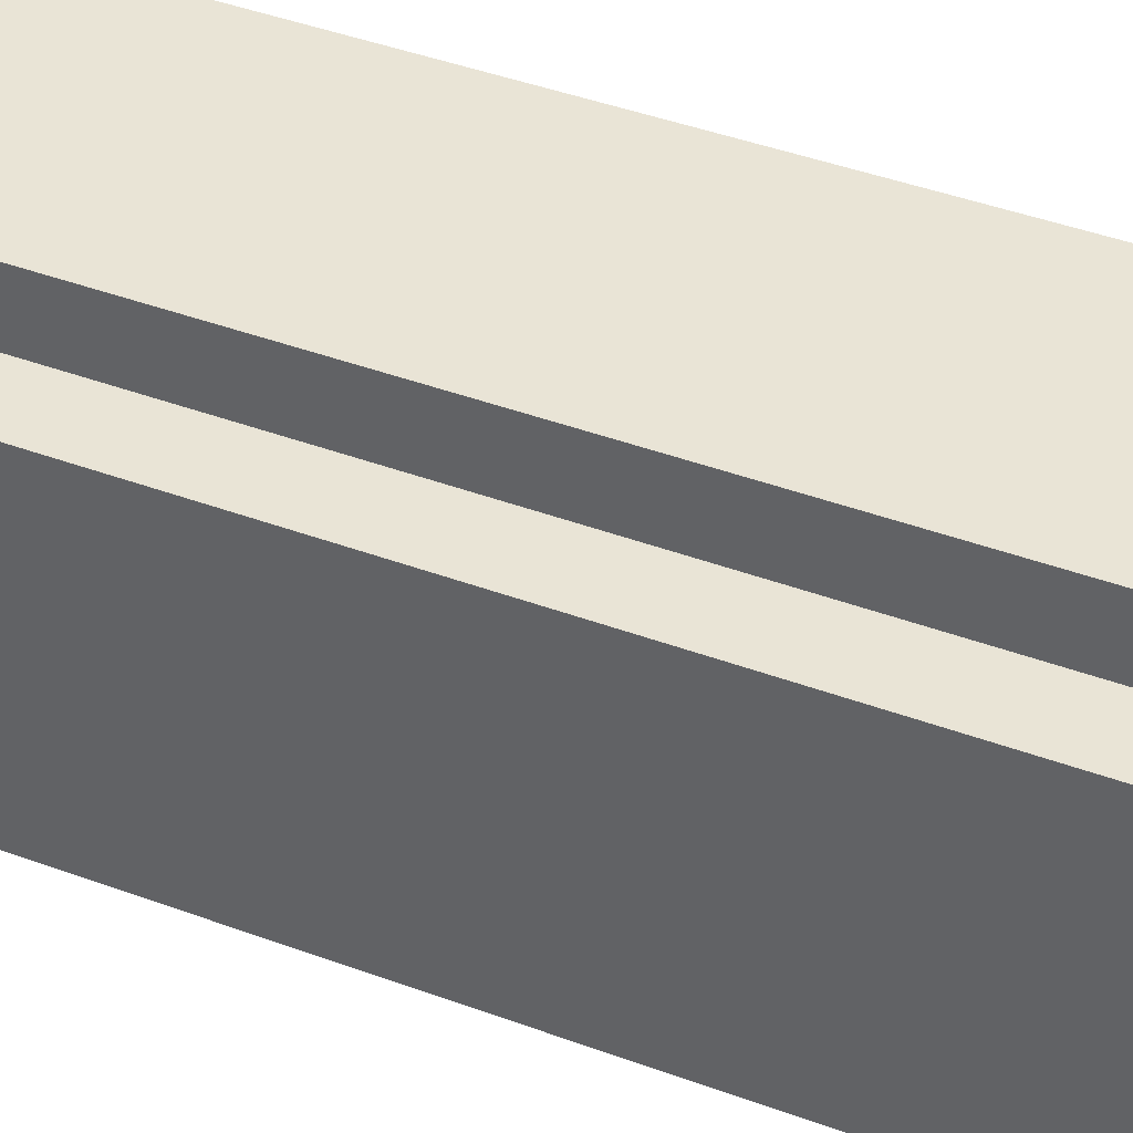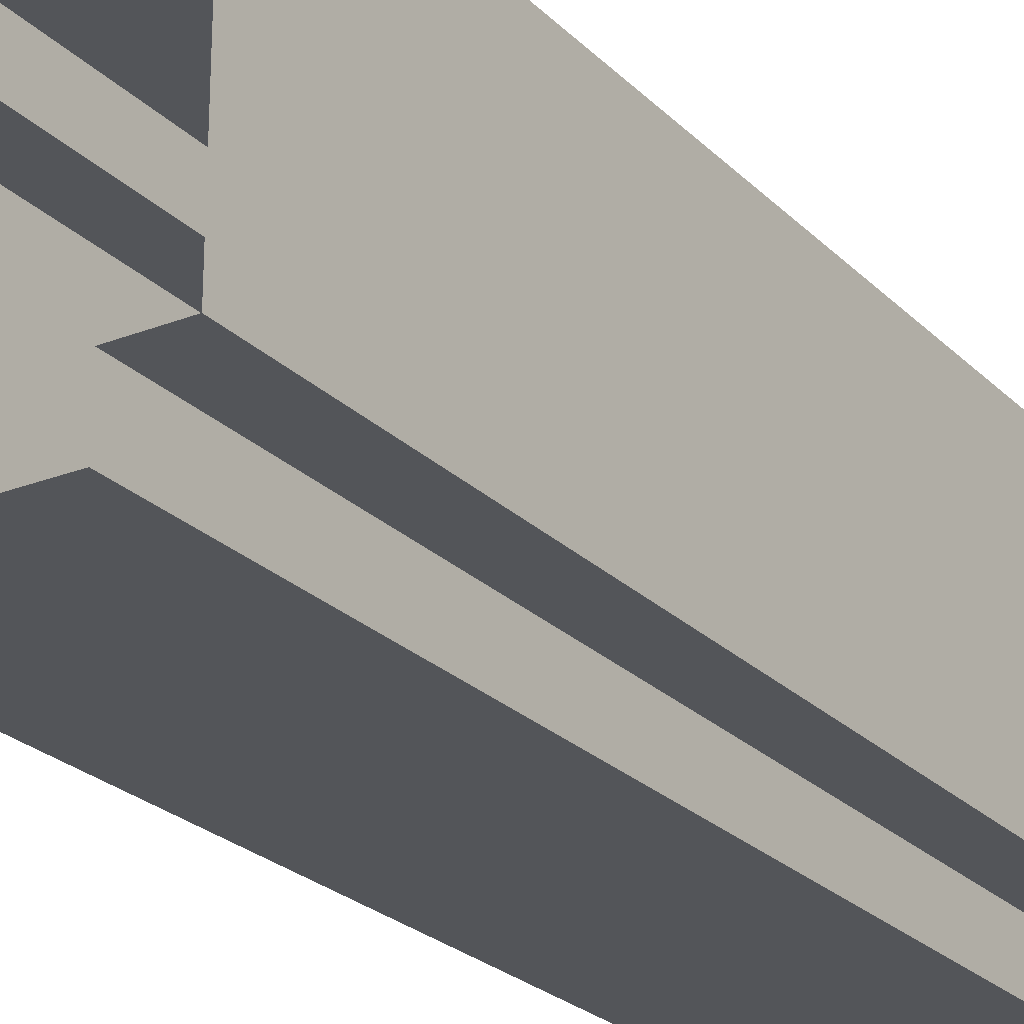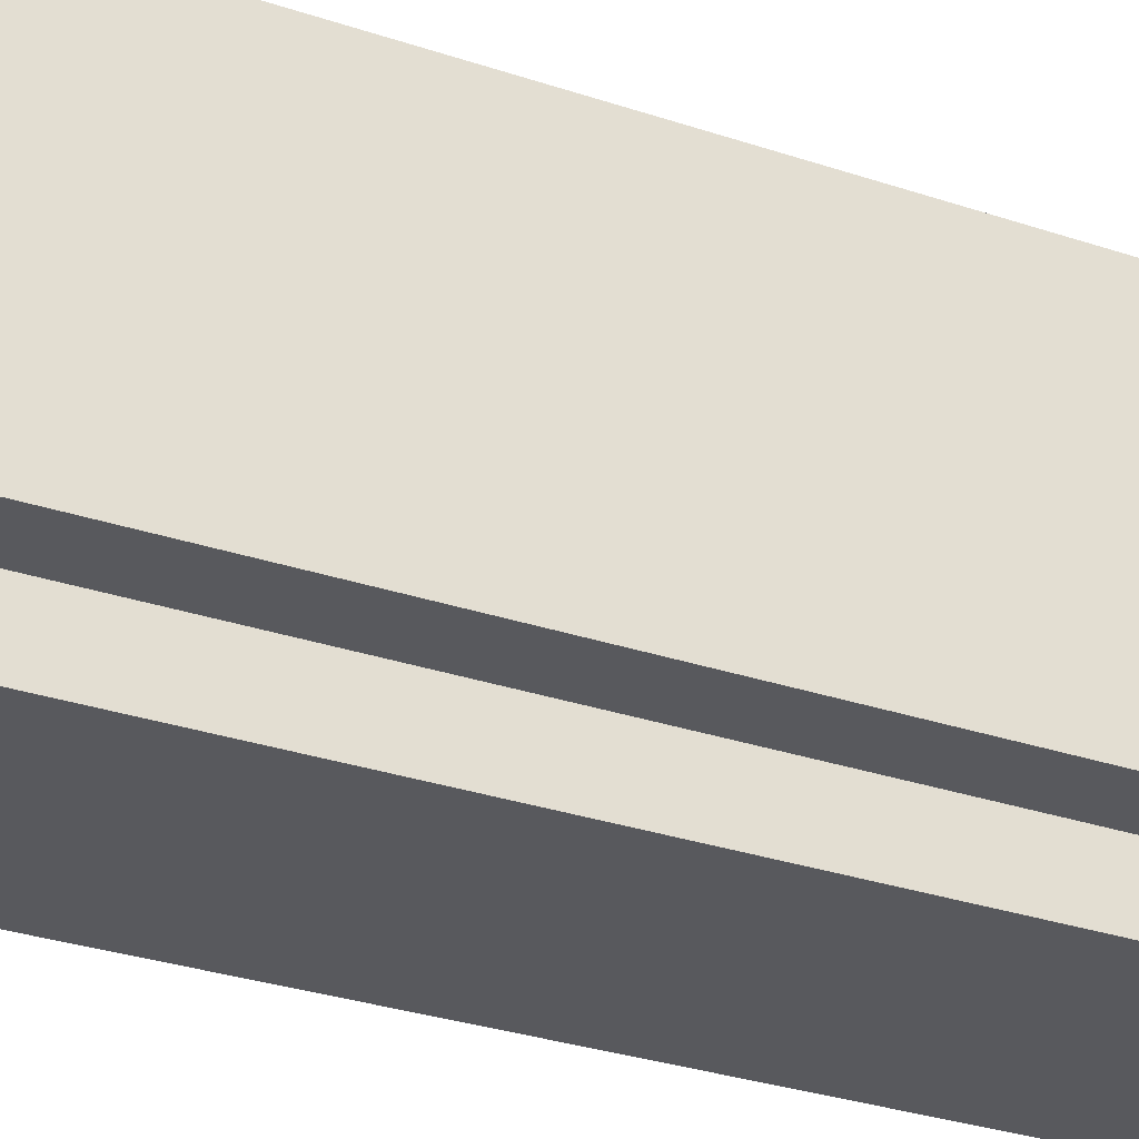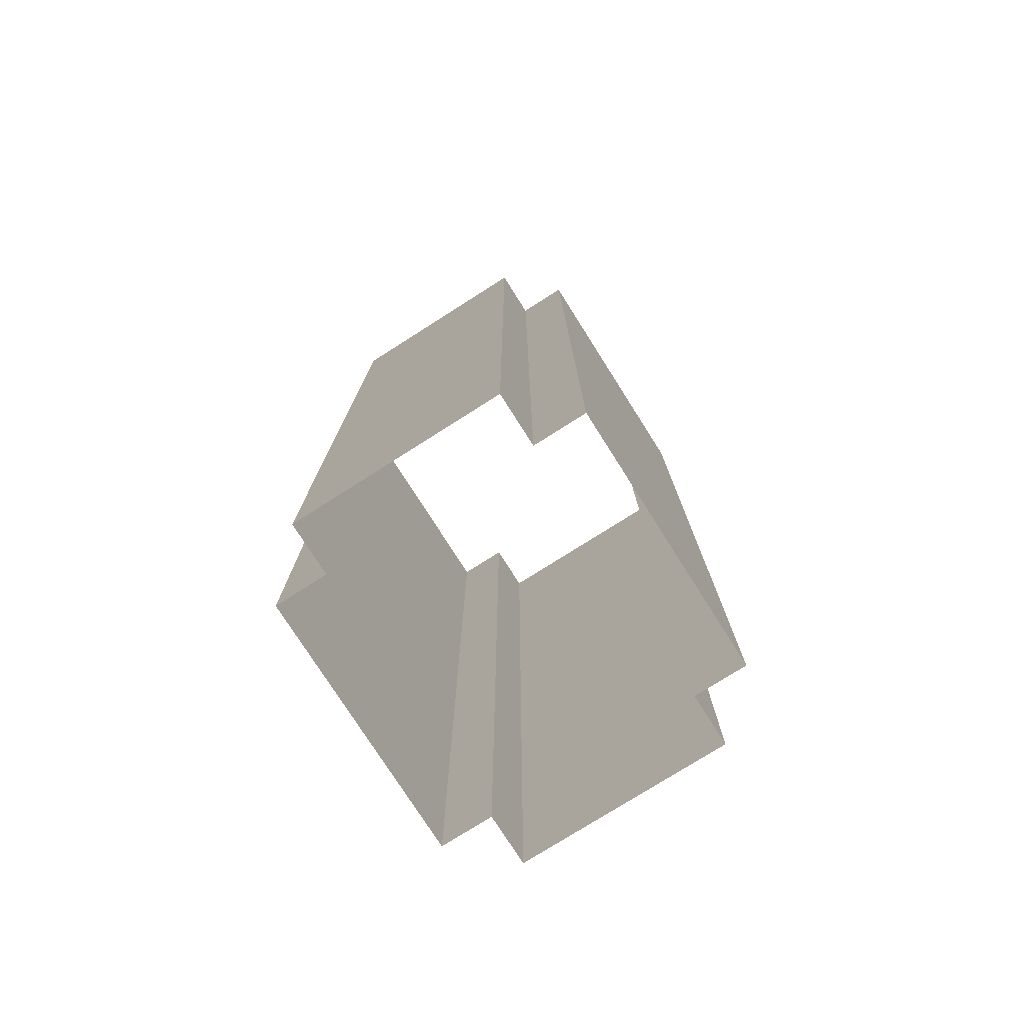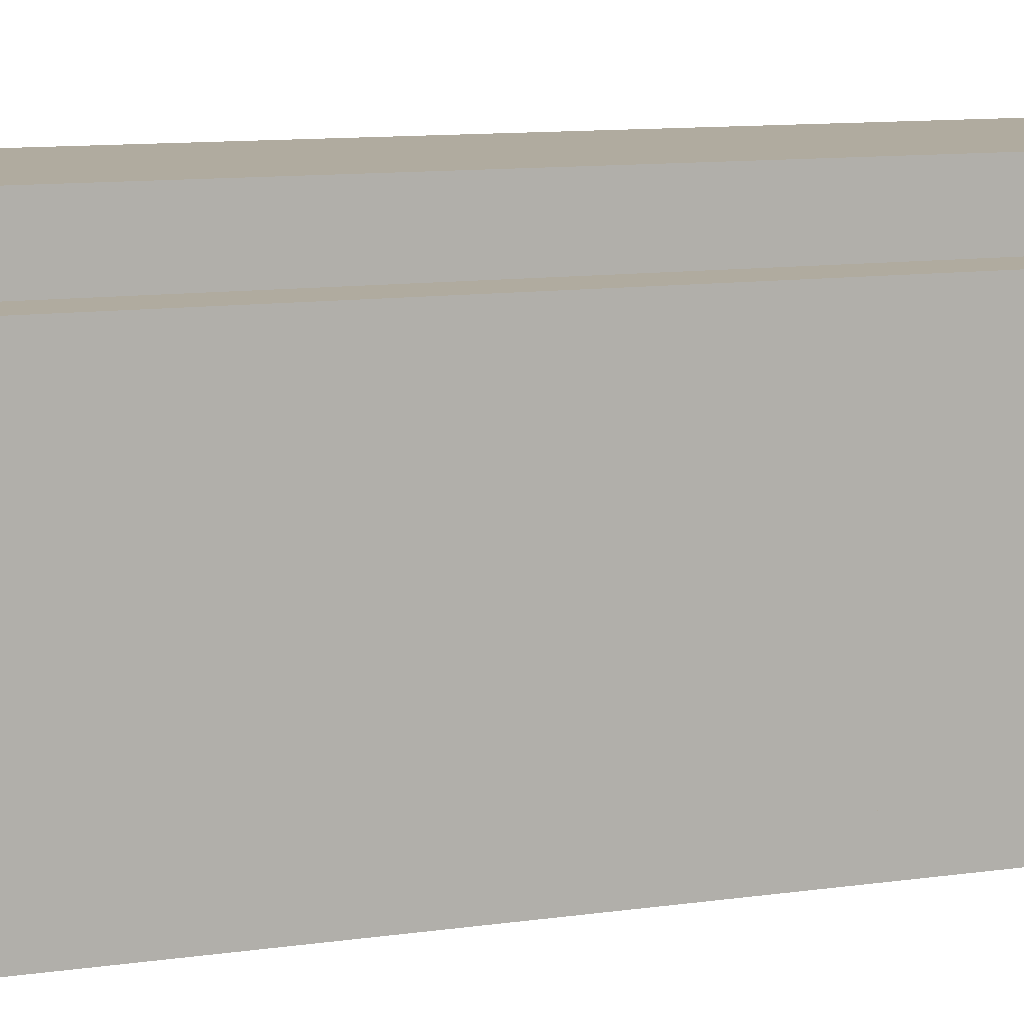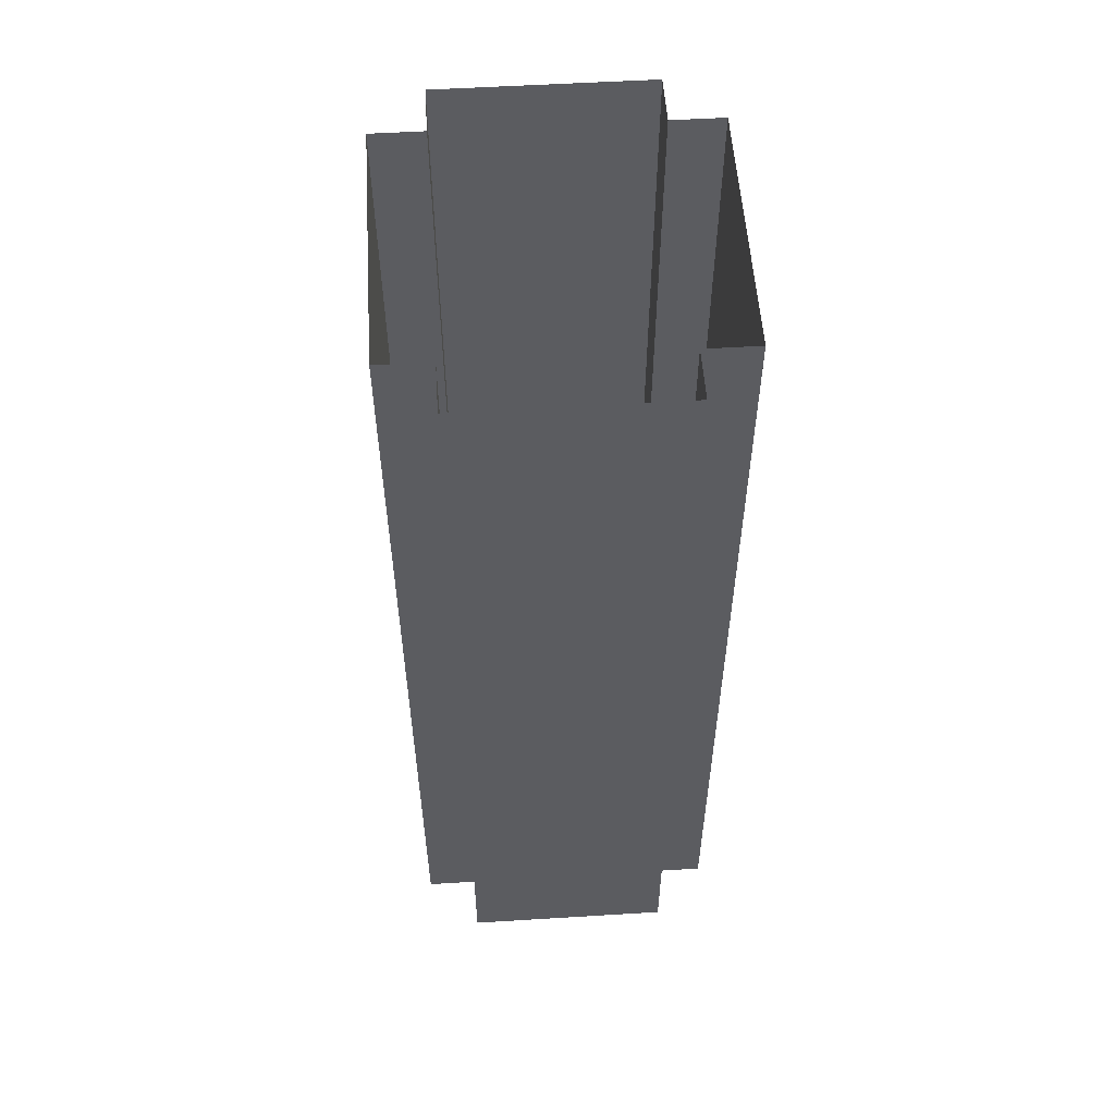
<metadata>
{"format":"obj","ext":"obj","renderer":"f3d","projection":"perspective","resolution":1024,"background":"white","views":[{"elev":42.5,"azim":113.9,"up":"+Y"},{"elev":-24.4,"azim":-147.2,"up":"+Y"},{"elev":-30.0,"azim":63.7,"up":"+Y"},{"elev":-76.7,"azim":32.4,"up":"+Z"},{"elev":9.7,"azim":-111.7,"up":"+Y"},{"elev":54.9,"azim":176.3,"up":"+Z"}]}
</metadata>
<code>
g Castle2_08
v -68.02 2.451 -11.31
v -68.02 2.451 6.431
v -68.02 1.451 -11.31
v -68.02 1.451 6.431
v -68.02 1.451 -11.31
v -68.02 1.451 6.431
v -64.02 1.451 -11.31
v -64.02 1.451 6.431
v -64.02 1.451 -11.31
v -64.02 1.451 6.431
v -64.02 2.451 -11.31
v -64.02 2.451 6.431
v -69.02 2.451 -11.31
v -69.02 2.451 6.431
v -68.02 2.451 -11.31
v -68.02 2.451 6.431
v -63.02 2.451 -11.31
v -64.02 2.451 -11.31
v -63.02 2.451 6.431
v -64.02 2.451 6.431
v -68.02 7.469 -11.31
v -68.02 8.469 -11.31
v -68.02 7.469 6.431
v -68.02 8.469 6.431
v -63.02 2.451 6.431
v -63.02 7.469 -11.31
v -63.02 2.451 -11.31
v -63.02 7.469 6.431
v -68.02 8.469 -11.31
v -64.02 8.469 -11.31
v -68.02 8.469 6.431
v -64.02 8.469 6.431
v -64.02 8.469 -11.31
v -64.02 7.469 -11.31
v -64.02 8.469 6.431
v -64.02 7.469 6.431
v -69.02 7.469 -11.31
v -68.02 7.469 -11.31
v -69.02 7.469 6.431
v -68.02 7.469 6.431
v -63.02 7.469 -11.31
v -63.02 7.469 6.431
v -64.02 7.469 -11.31
v -64.02 7.469 6.431
v -69.02 2.451 6.431
v -69.02 7.469 -11.31
v -69.02 7.469 6.431
v -69.02 2.451 -11.31
g Castle2_08_0
f 3 2 1
f 2 3 4
f 7 6 5
f 6 7 8
f 11 10 9
f 10 11 12
f 15 14 13
f 14 15 16
f 19 18 17
f 18 19 20
f 23 22 21
f 22 23 24
f 27 26 25
f 28 25 26
f 31 30 29
f 30 31 32
f 35 34 33
f 34 35 36
f 39 38 37
f 38 39 40
f 43 42 41
f 42 43 44
f 47 46 45
f 48 45 46

</code>
